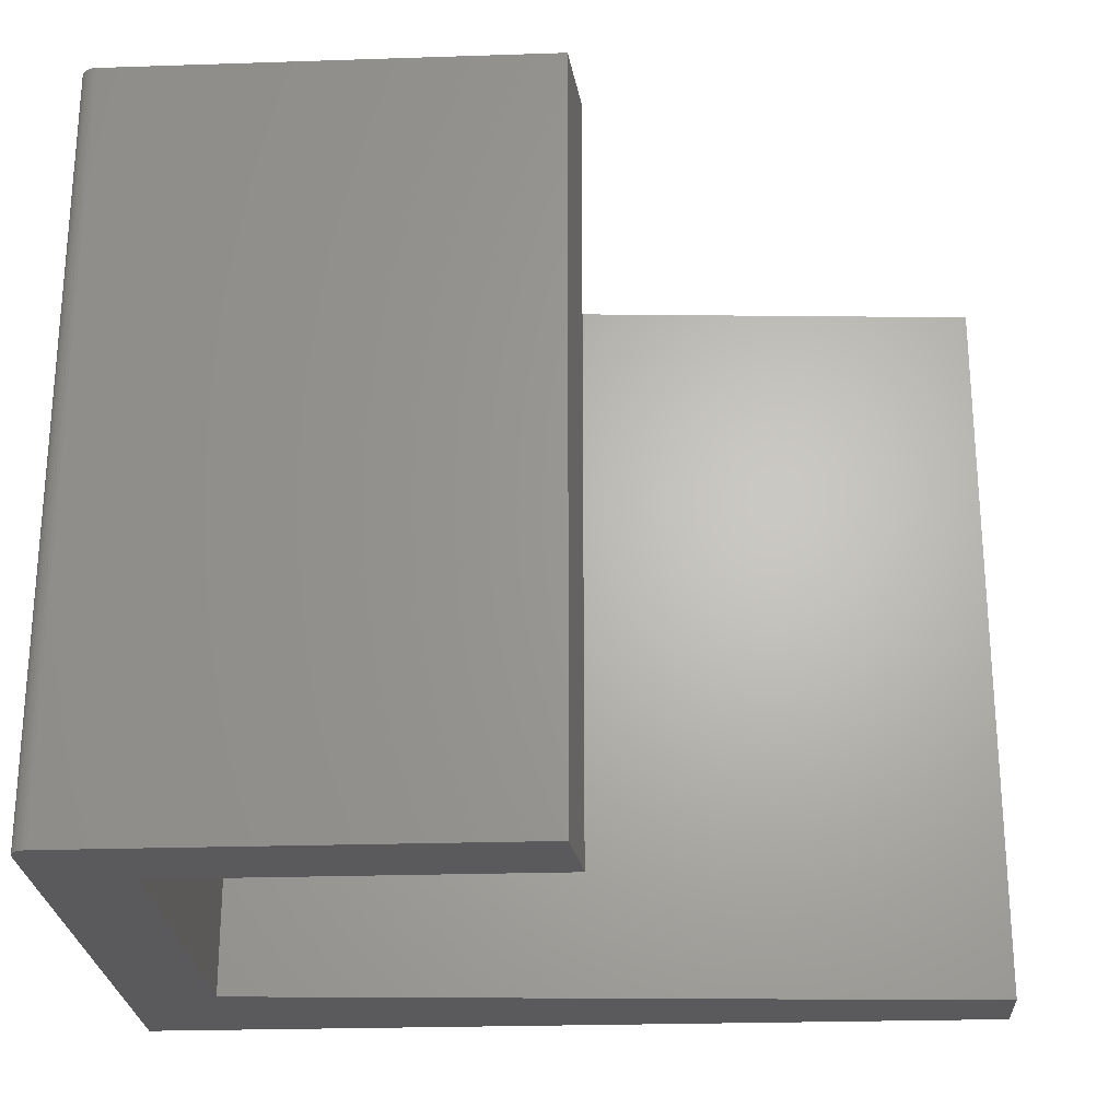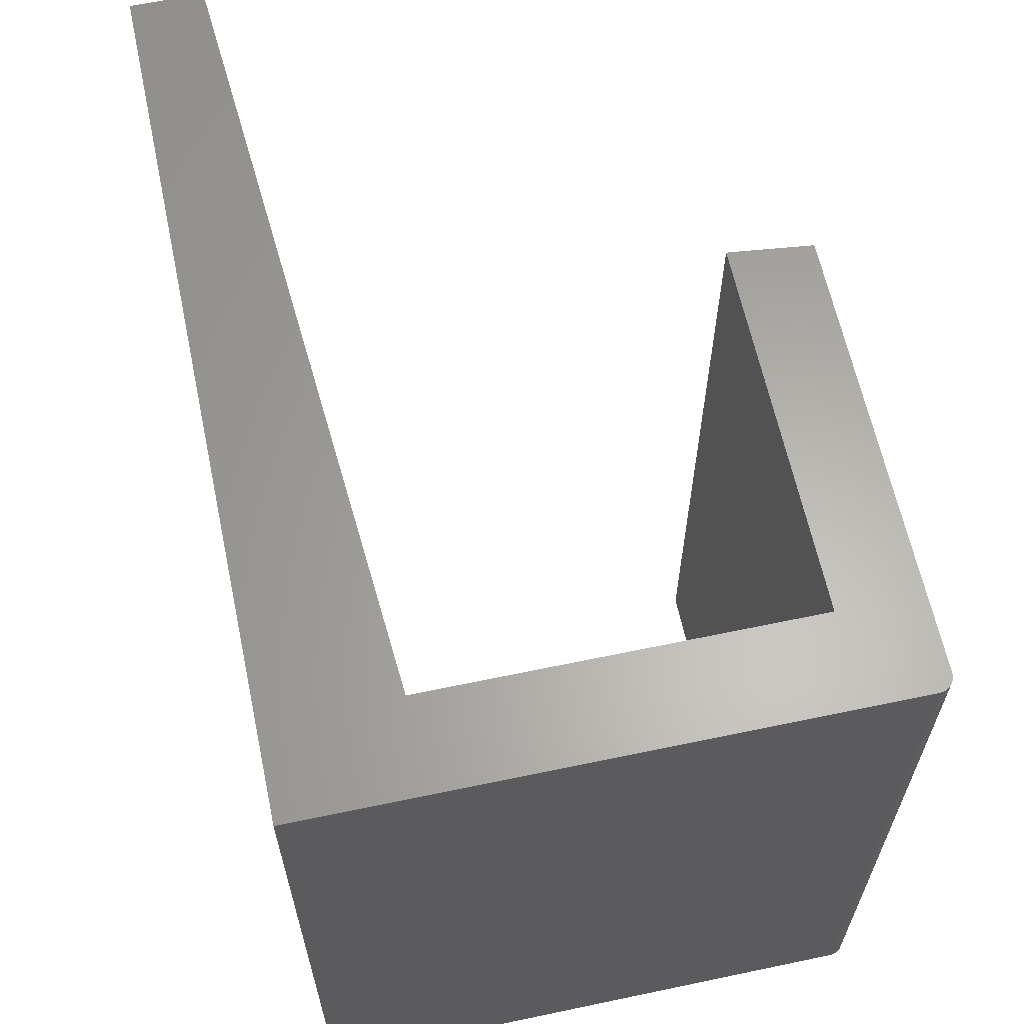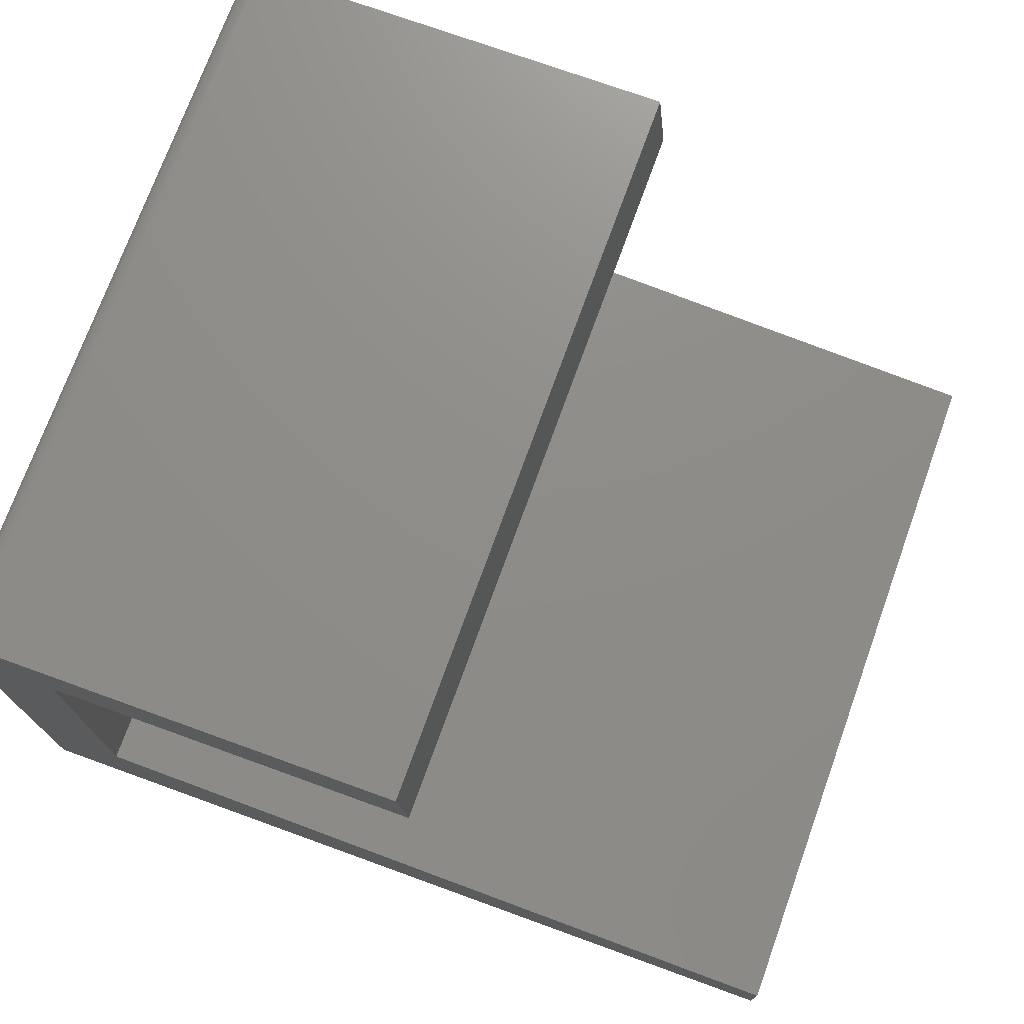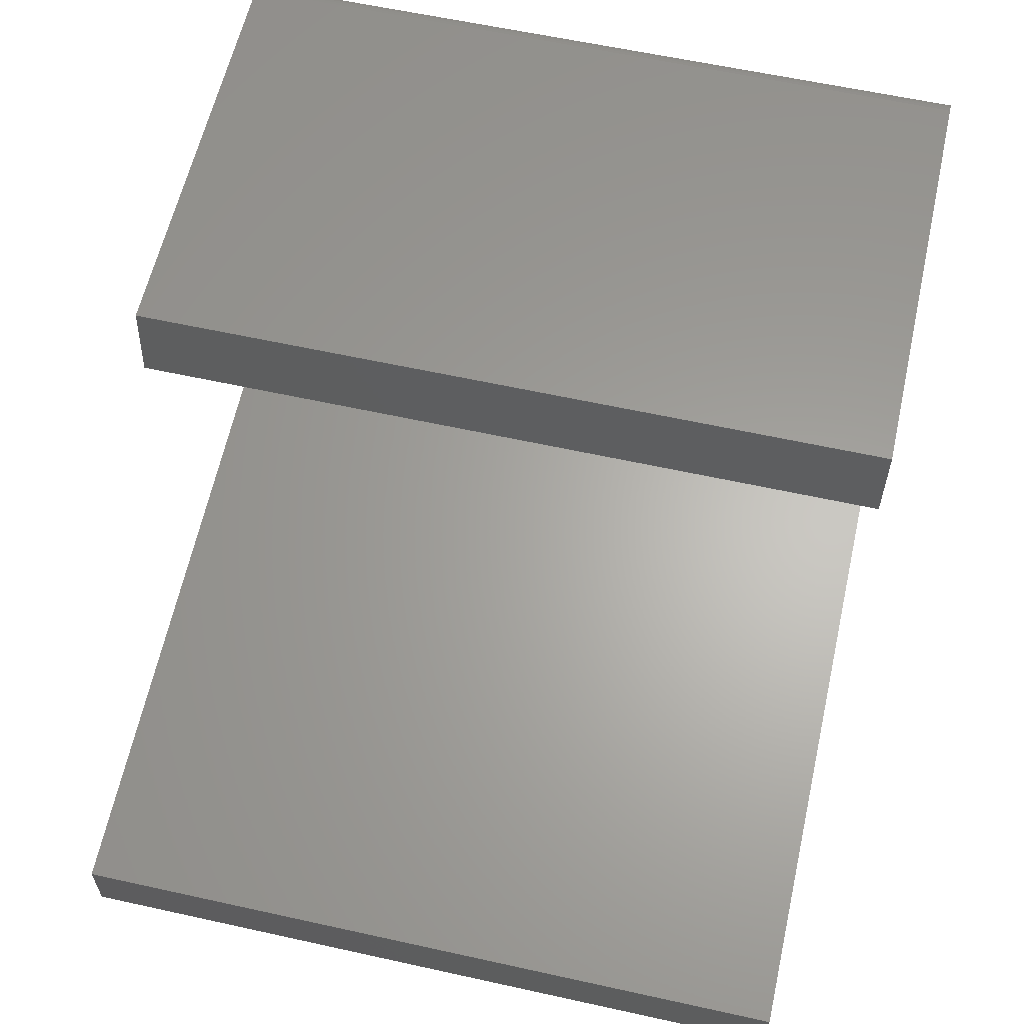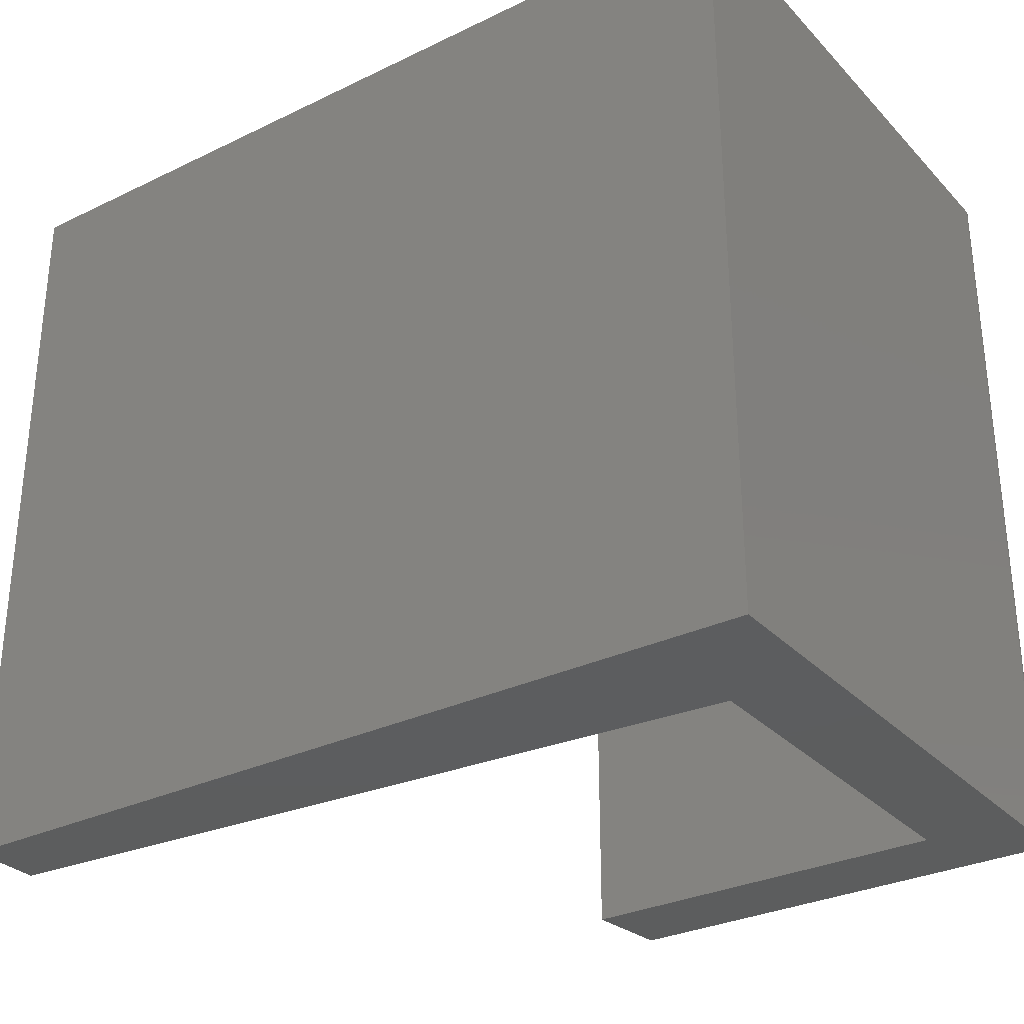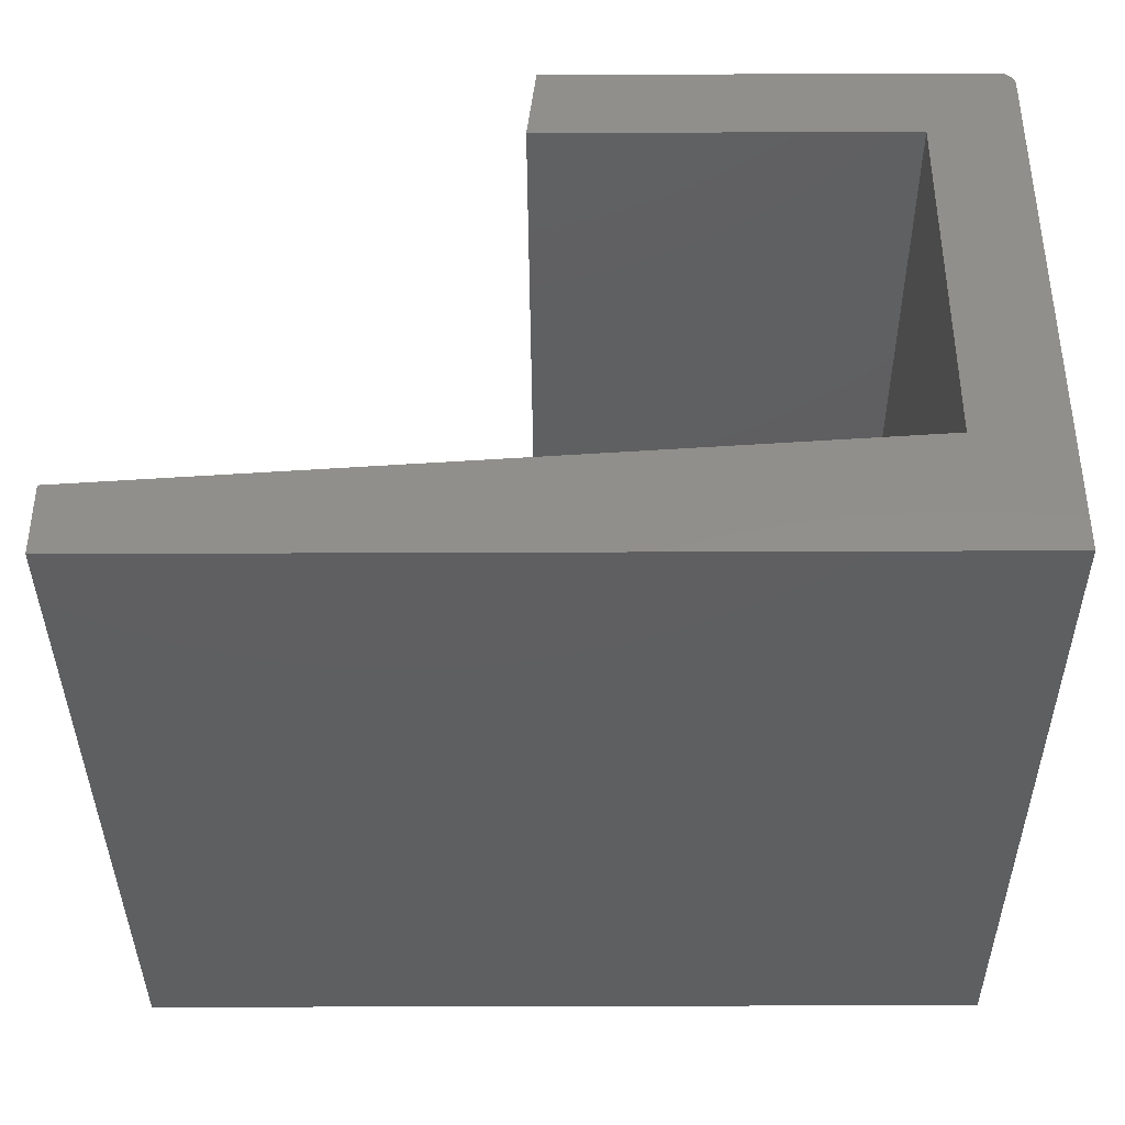
<metadata>
{"format":"stl","ext":"stl","renderer":"f3d","projection":"perspective","resolution":1024,"background":"white","views":[{"elev":-24.6,"azim":3.1,"up":"+Y"},{"elev":62.9,"azim":-102.0,"up":"+Y"},{"elev":73.7,"azim":19.9,"up":"+Z"},{"elev":60.6,"azim":102.7,"up":"+Z"},{"elev":-30.5,"azim":-145.1,"up":"+Y"},{"elev":-38.4,"azim":-179.7,"up":"+Z"}]}
</metadata>
<code>
# stl→obj: 32 verts, 60 faces
v -0.3906 -0.75 0.3393
v -0.3937 -0.75 0.339
v -0.3966 -0.75 0.3381
v 0.04194 -0.75 0.3393
v -0.3993 -0.75 0.3367
v -0.4017 -0.75 0.3347
v -0.4036 -0.75 0.3324
v -0.4051 -0.75 0.3297
v -0.4059 -0.75 0.3267
v -0.4062 -0.75 0.3237
v 0.0509 -0.75 0.2586
v 0.4453 -0.75 -0.2344
v 0.4453 -0.75 -0.1627
v -0.4062 -0.75 -0.2344
v -0.3166 -0.75 -0.1089
v -0.3166 -0.75 0.2586
v -0.3966 3.232e-17 0.3381
v -0.3937 3.253e-17 0.339
v -0.3906 3.271e-17 0.3393
v 0.04194 5.673e-17 0.3393
v 0.0509 5.274e-17 0.2586
v -0.4062 3.098e-17 0.3237
v -0.4059 3.116e-17 0.3267
v -0.4051 3.138e-17 0.3297
v -0.4036 3.161e-17 0.3324
v -0.4017 3.185e-17 0.3347
v -0.3993 3.209e-17 0.3367
v -0.3166 3.234e-17 0.2586
v -0.3166 1.194e-17 -0.1089
v -0.4062 0 -0.2344
v 0.4453 5.125e-17 -0.1627
v 0.4453 4.727e-17 -0.2344
f 1 2 3
f 4 1 3
f 4 3 5
f 4 5 6
f 4 6 7
f 4 7 8
f 4 8 9
f 4 9 10
f 4 10 11
f 12 13 14
f 14 13 15
f 14 15 10
f 10 15 16
f 10 16 11
f 17 18 19
f 20 21 22
f 20 22 23
f 20 23 24
f 20 24 25
f 20 25 26
f 20 26 27
f 20 27 17
f 20 17 19
f 21 28 22
f 22 28 29
f 22 29 30
f 30 29 31
f 30 31 32
f 22 30 10
f 10 30 14
f 20 19 4
f 4 19 1
f 22 10 23
f 23 10 9
f 23 9 24
f 24 9 8
f 24 8 25
f 25 8 7
f 25 7 26
f 26 7 6
f 26 6 27
f 27 6 5
f 27 5 17
f 17 5 3
f 17 3 18
f 18 3 2
f 18 2 19
f 19 2 1
f 21 20 11
f 11 20 4
f 28 21 16
f 16 21 11
f 29 28 15
f 15 28 16
f 13 31 15
f 15 31 29
f 32 31 12
f 12 31 13
f 14 30 12
f 12 30 32

</code>
